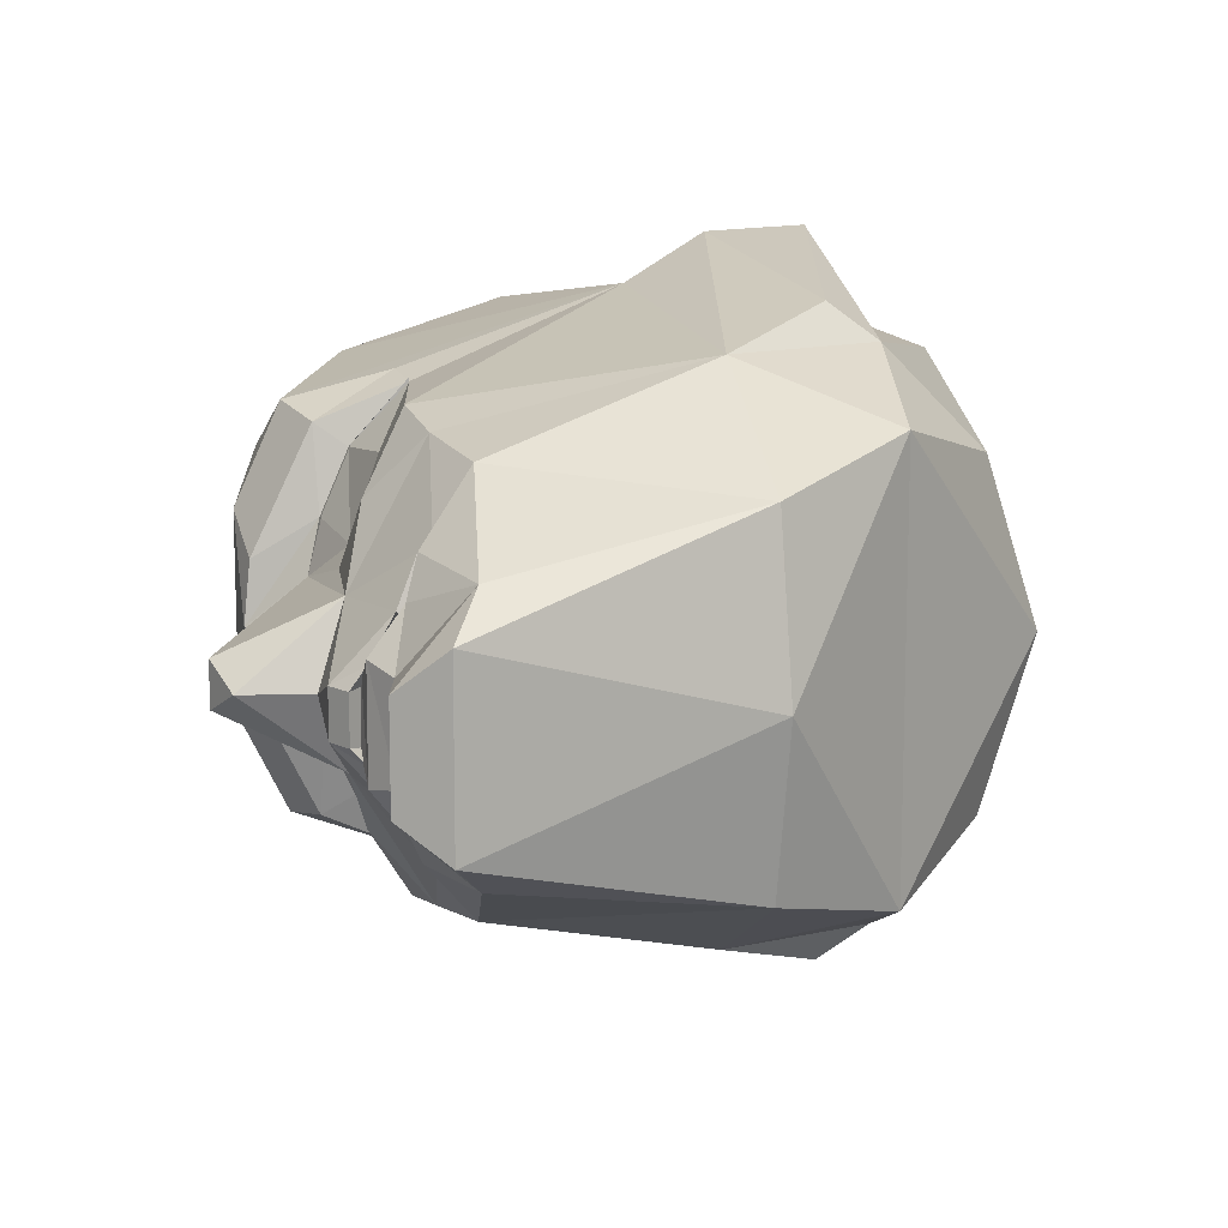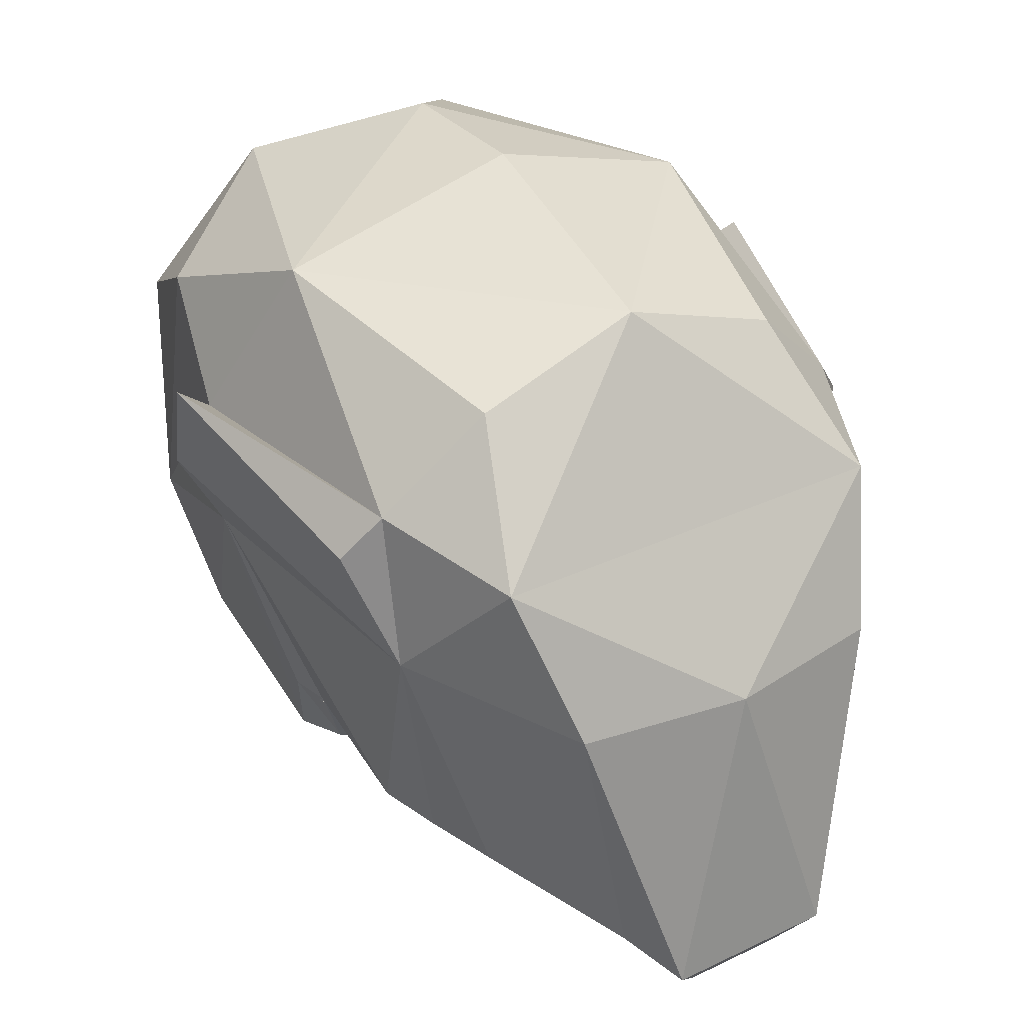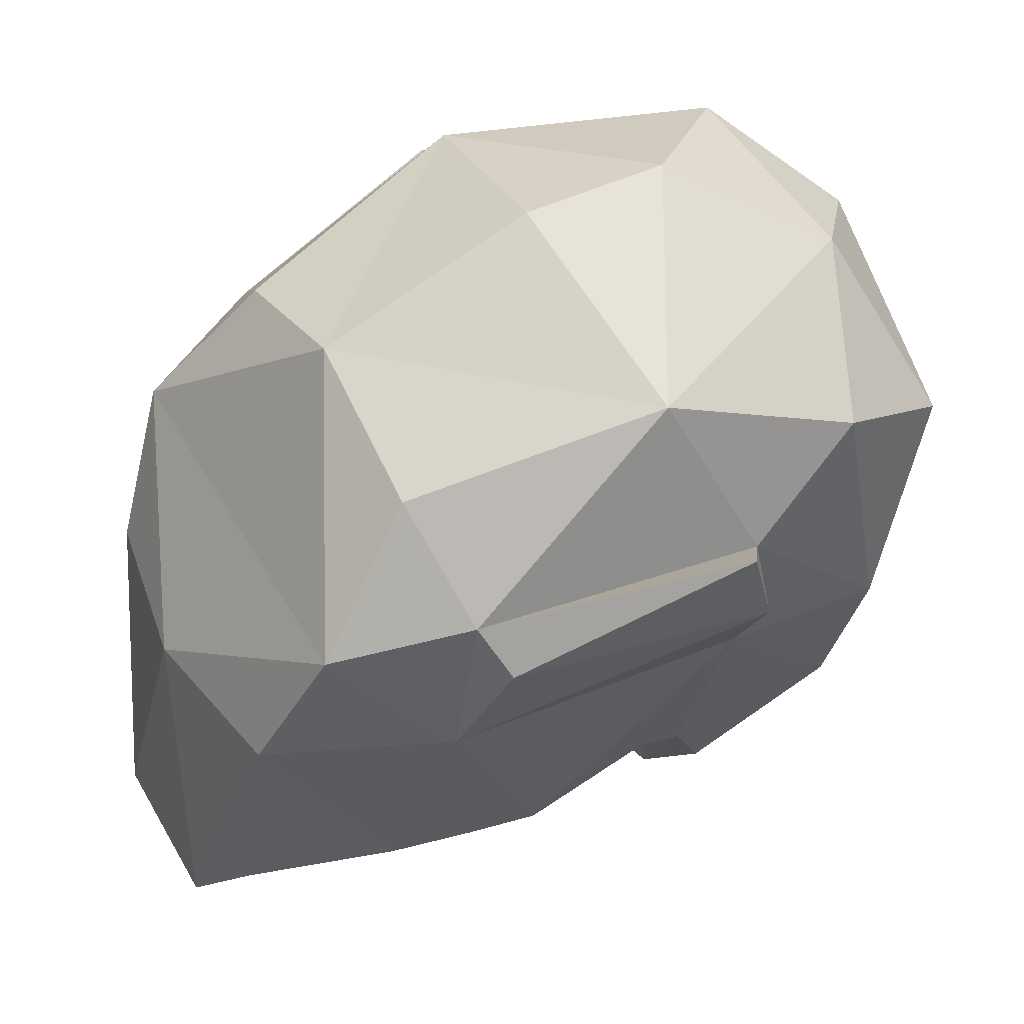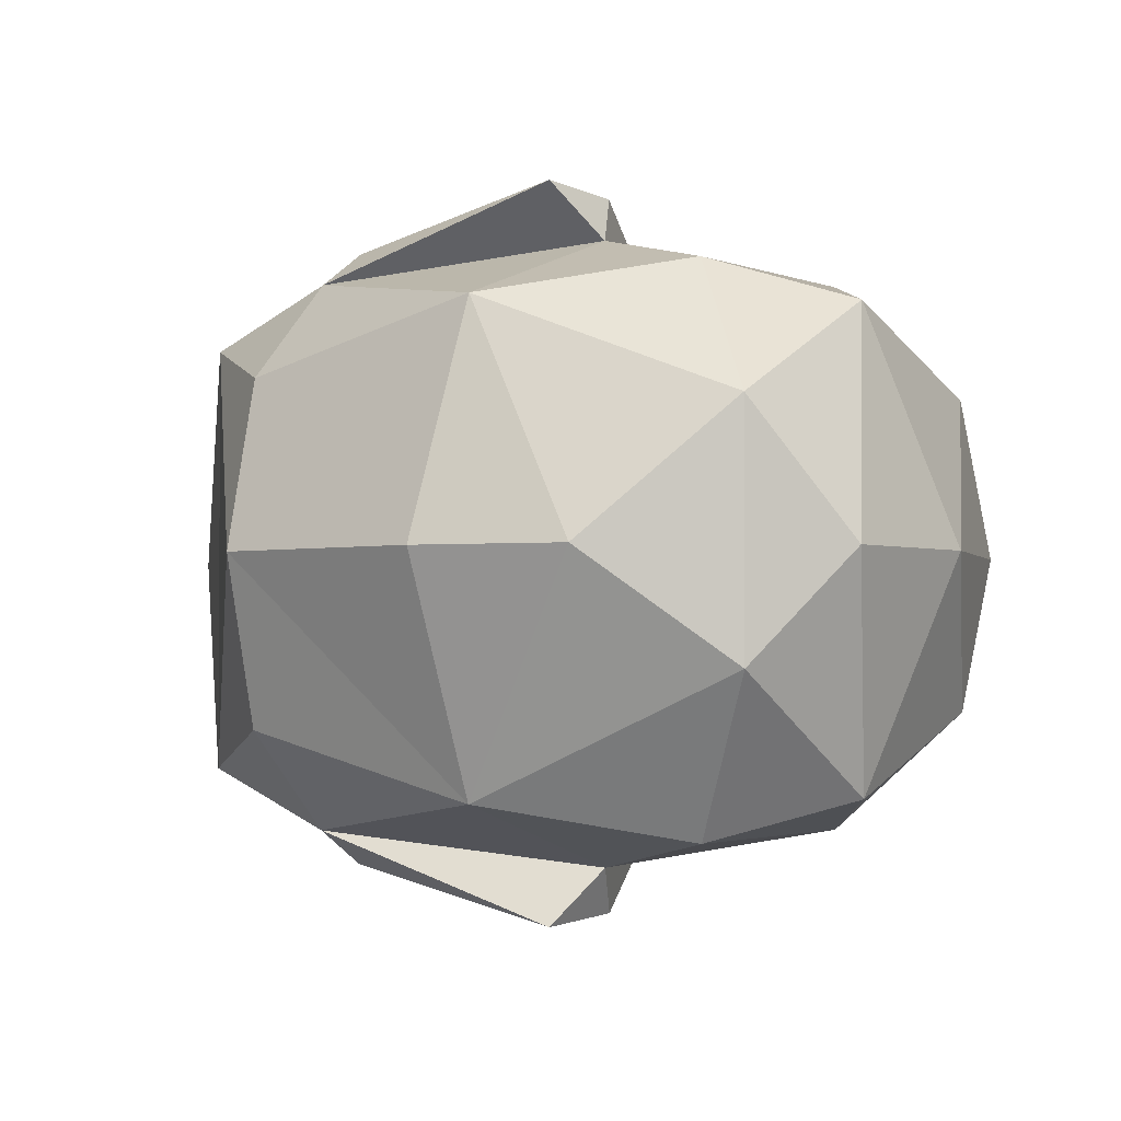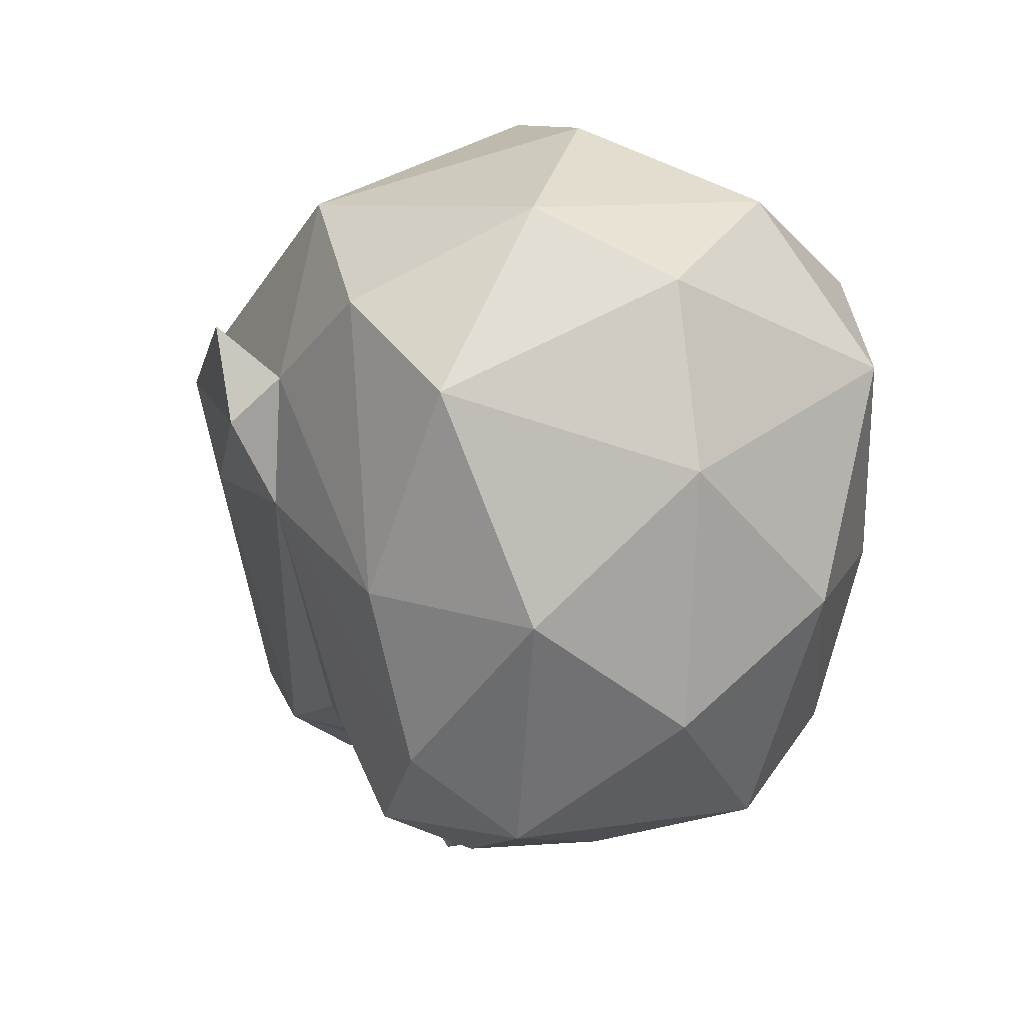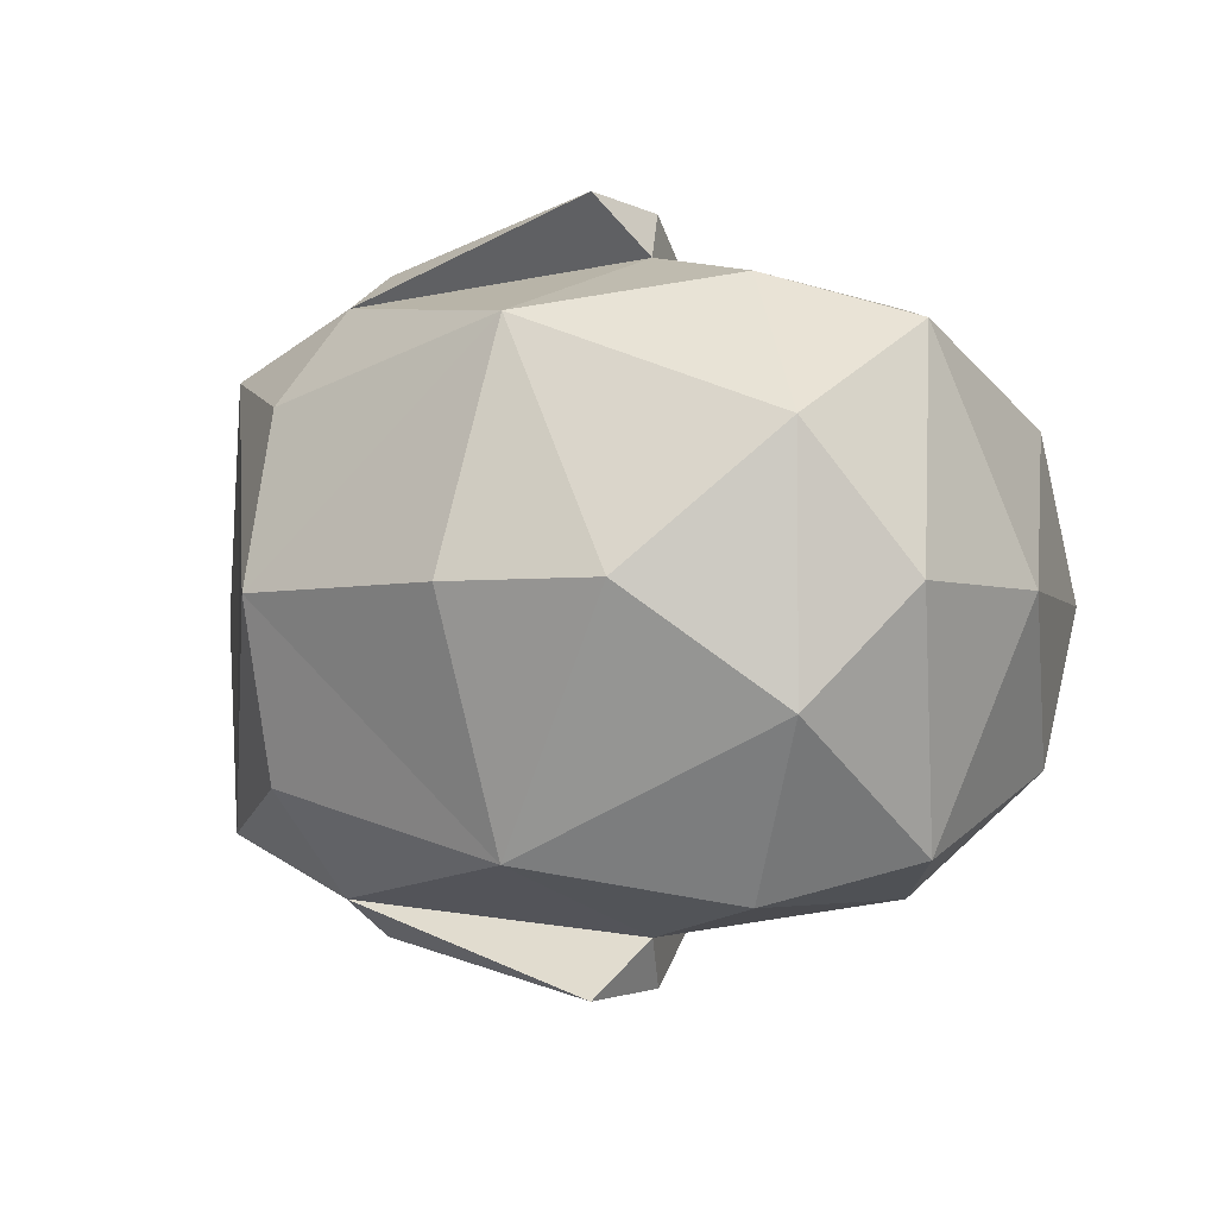
<metadata>
{"format":"obj","ext":"obj","renderer":"f3d","projection":"perspective","resolution":1024,"background":"white","views":[{"elev":12.4,"azim":-110.8,"up":"+Y"},{"elev":32.3,"azim":-123.7,"up":"+Z"},{"elev":47.0,"azim":-28.2,"up":"+Z"},{"elev":-2.0,"azim":21.1,"up":"+Y"},{"elev":10.3,"azim":66.9,"up":"+Z"},{"elev":-3.2,"azim":22.2,"up":"+Y"}]}
</metadata>
<code>
o HUM_HEAD_BALD
v 0.007932 -0.02321 -0.06576
v 0.2 -0.06398 0.03246
v 0.2 0.06403 0.03246
v 0.1156 -0 -0.1153
v 0.007922 0.05953 0.02075
v 0.02728 0.02442 -0.07292
v 0.0139 0.02224 -0.1029
v 0.1441 -0 0.09689
v 0.003469 -0.02952 -0.09433
v 0.007922 -0.05953 0.02075
v 0.03963 -1e-06 -0.1162
v 0.05817 -0.006389 -0.1378
v 0.1831 0.03606 -0.09468
v 0.1829 -0.03517 -0.0946
v 0.03888 -0 0.07376
v -0.02706 -0.02478 -0.1041
v 0.01539 -0.02573 -0.07187
v 0.01133 -0.0149 -0.1037
v 0.02762 -0.01563 -0.1016
v 0.01133 0.01602 -0.1037
v 0.01539 0.02682 -0.07187
v 0.02762 0.01664 -0.1016
v 0.004286 -0.02487 -0.06927
v 0.000865 -0.01378 -0.09779
v 0.02003 -0.02482 -0.07028
v 0.000768 0.01359 -0.09779
v 0.00411 0.0247 -0.06927
v 0.01985 0.02475 -0.07029
v 0.01601 -0.0138 -0.1016
v 0.01592 0.0138 -0.1016
v 0.0164 -0.03689 -0.09807
v 0.02987 -0.02573 -0.07301
v 0.02987 0.02682 -0.07301
v 0.212 -0.04299 -0.0288
v -0.01822 0.01317 -0.1158
v 0.212 0.04299 -0.0288
v 0.02728 -0.02392 -0.07292
v 0.007767 0.02327 -0.06577
v 0.1179 0.09855 0.04266
v 0.0513 -0.08575 0.01835
v 0.1179 -0.09855 0.04266
v 0.01327 -0.006654 -0.116
v 0.01399 -0.0229 -0.1028
v 0.01721 -0.03236 -0.09836
v 0.1823 0.03688 0.07753
v 0.01524 0.008669 -0.1124
v 0.01716 0.03183 -0.09851
v 0.00326 0.02949 -0.09433
v 0.2138 -0 -0.05915
v 0.1086 0.06488 0.07516
v 0.0513 0.08575 0.01835
v 0.1284 0.08373 0.02873
v 0.1162 0.05246 -0.09596
v 0.1284 -0.08373 0.02873
v 0.1086 -0.06488 0.07516
v 0.133 -0.02857 -0.1132
v 0.1736 -0.06265 -0.07192
v 0.2066 -0 0.05945
v 0.1823 -0.03049 0.07753
v 0.1078 0.06393 -0.07227
v -0.01824 -0.000203 -0.02058
v 0.1736 0.06286 -0.07192
v 0.04577 -0.02163 -0.1075
v 0.02591 -0.05567 -0.0818
v 0.01641 0.03699 -0.09839
v 0.02572 0.05506 -0.08181
v -0.02722 0.02448 -0.1041
v 0.1078 -0.0626 -0.07227
v 0.1162 -0.05246 -0.09596
v 0.1773 -0.07568 -0.02349
v 0.1773 0.07568 -0.02388
v -0.01813 -0.015 -0.1158
v 0.03846 0.04741 0.05754
v 0.03846 -0.04741 0.05754
v 0.1028 -0 -0.1101
v 0.0457 0 -0.135
v 0.04578 0.02163 -0.1075
v 0.05812 0.006335 -0.1378
v 0.0153 -0.008753 -0.1128
v 0.04566 -0.07565 0.03101
v 0.03895 -0.07521 -0.01362
v 0.04566 0.07565 0.03101
v 0.03895 0.07521 -0.01343
v 0.01462 0.024 -0.1042
v 0.1631 -0.07491 0.0526
v 0.105 -0.01435 -0.101
v 0.105 0.01435 -0.101
v 0.02644 0.02375 -0.09572
v 0.1335 -0.05583 -0.09981
v 0.1631 0.07438 0.0526
v 0.1335 0.05612 -0.09981
v 0.01457 -0.0242 -0.1041
v 0.2206 -0 0.01081
v 0.07069 -0.06229 -0.08473
v 0.07069 0.06248 -0.08473
v 0.01441 -0.01796 -0.103
v 0.02577 -0.02342 -0.09567
v -0.000292 -0.01369 -0.1089
v 0.133 0.02804 -0.1132
v 0.01426 0.01868 -0.1024
v 0.009274 -0.01549 -0.113
v 0.1237 0.08405 -0.0074
v 0.1251 0.097 0.01642
v 0.1237 -0.08408 -0.0074
v 0.1251 -0.097 0.01642
v 0.009182 0.01479 -0.113
v -0.000351 0.01227 -0.1092
v 0.01327 0.006614 -0.116
v 0.1012 -0 0.09666
v 0.1088 -0.04623 -0.08772
v 0.01968 -0.02644 -0.06652
v 0.0195 0.02612 -0.06652
v 0.1088 0.04748 -0.08772
v -0.01298 -0.03548 -0.09359
v 0.02058 -0.006663 -0.1189
v 0.02059 0.006613 -0.1189
v 0.08777 0.02547 -0.09435
v 0.009137 0.02695 -0.1036
v 0.08777 -0.02535 -0.09435
v -0.01322 0.03491 -0.09359
v 0.08786 0.04833 -0.08642
v 0.1105 0.04634 -0.08796
v 0.1078 0.06278 -0.07227
v 0.08786 -0.04825 -0.08642
v 0.1169 -0.01758 -0.1131
v 0.009261 -0.02759 -0.1035
v 0.1169 0.01758 -0.1131
v -0.01023 0.04803 -0.02068
v -0.009888 -0.04838 -0.02067
v 0.1105 -0.04624 -0.08796
v 0.06153 0.04158 -0.09858
v 0.06153 -0.0411 -0.09858
v 0.02644 -0.009568 -0.09572
v 0.01331 -0.0115 -0.1117
v 0.02644 0.008822 -0.09572
v 0.01332 0.01211 -0.1117
v 0.02072 -0.04068 -0.09352
v 0.1583 0 -0.1071
v 0.1199 -0.0645 -0.0725
v 0.1199 0.06469 -0.0725
v 0.1099 0.02872 -0.09615
v 0.1082 0.02986 -0.09591
v 0.07793 -0.02143 -0.1
v 0.07793 0.02143 -0.1
v 0.1099 -0.0287 -0.09615
v 0.05067 -0.05874 -0.08469
v 0.02074 0.03765 -0.0935
v 0.05067 0.05855 -0.08469
v 0.00233 -0.009492 -0.09426
v 0.1082 -0.02869 -0.09591
v 0.002266 0.008655 -0.09426
v 0.1078 -0.06259 -0.07227
f 48 38 151
f 37 6 135
f 38 1 149
f 135 133 37
f 38 111 1
f 1 111 44
f 38 47 112
f 112 111 38
f 44 9 1
f 47 38 48
f 88 112 47
f 97 44 111
f 111 37 97
f 6 37 111
f 112 88 6
f 111 112 6
f 133 97 37
f 135 6 88
f 9 149 1
f 149 151 38
f 109 50 15
f 49 13 36
f 81 94 104
f 95 83 102
f 61 67 16
f 109 15 55
f 146 137 63
f 83 95 148
f 93 49 36
f 59 55 85
f 16 129 61
f 81 64 146
f 131 77 148
f 133 135 108
f 12 86 63
f 78 77 87
f 14 13 49
f 144 77 131
f 143 94 132
f 56 4 99
f 15 5 10
f 73 15 50
f 114 64 129
f 72 107 98
f 79 46 151
f 63 137 92
f 93 2 34
f 34 2 70
f 107 72 35
f 120 128 66
f 3 93 36
f 3 36 71
f 52 90 71
f 90 50 45
f 64 81 129
f 55 15 74
f 41 40 105
f 80 10 81
f 63 92 115
f 84 77 116
f 79 9 96
f 9 44 43
f 92 97 134
f 50 8 45
f 8 55 59
f 48 151 46
f 120 118 107
f 7 100 106
f 84 136 88
f 46 100 48
f 49 34 14
f 34 49 93
f 50 90 52
f 73 50 82
f 83 66 128
f 5 82 83
f 50 52 82
f 51 39 103
f 138 99 13
f 62 91 102
f 85 54 70
f 55 54 85
f 54 55 80
f 55 74 80
f 14 138 13
f 57 104 89
f 57 14 34
f 89 14 57
f 3 45 58
f 45 8 59
f 2 58 59
f 45 59 58
f 102 91 140
f 127 141 53
f 10 5 61
f 128 67 61
f 13 62 36
f 13 91 62
f 76 63 11
f 63 115 11
f 31 64 114
f 31 92 137
f 118 7 106
f 77 147 148
f 65 120 66
f 147 65 66
f 35 72 67
f 35 120 107
f 14 89 56
f 69 125 56
f 145 125 69
f 89 104 139
f 70 57 34
f 57 70 104
f 62 71 36
f 62 102 71
f 114 72 98
f 67 72 16
f 5 15 73
f 5 73 82
f 74 10 80
f 15 10 74
f 87 141 4
f 145 86 4
f 76 12 63
f 78 75 12
f 76 11 77
f 11 116 77
f 76 78 12
f 77 78 76
f 43 126 101
f 126 114 98
f 54 80 41
f 41 80 40
f 40 81 105
f 81 40 80
f 82 52 39
f 82 39 51
f 51 83 82
f 51 103 83
f 84 7 65
f 7 84 47
f 85 70 2
f 59 85 2
f 75 4 86
f 75 86 12
f 4 75 87
f 78 87 75
f 88 47 84
f 89 139 69
f 89 69 56
f 45 3 90
f 90 3 71
f 91 53 140
f 127 53 99
f 92 31 43
f 92 43 44
f 93 3 58
f 2 93 58
f 143 124 94
f 94 68 104
f 102 123 95
f 121 144 95
f 96 43 101
f 43 96 9
f 97 92 44
f 98 106 101
f 98 101 126
f 99 53 91
f 91 13 99
f 47 48 100
f 100 7 47
f 96 101 79
f 46 79 101
f 52 71 102
f 103 39 52
f 102 103 52
f 83 103 102
f 70 54 104
f 41 105 54
f 105 104 54
f 105 81 104
f 46 101 106
f 46 106 100
f 118 106 107
f 98 107 106
f 108 42 133
f 11 115 116
f 50 109 8
f 109 55 8
f 69 68 130
f 94 124 68
f 123 53 122
f 121 95 123
f 114 16 72
f 114 129 16
f 115 42 108
f 134 115 92
f 116 115 108
f 116 136 84
f 141 87 117
f 144 87 77
f 7 118 65
f 118 120 65
f 86 145 119
f 86 143 63
f 128 120 67
f 67 120 35
f 122 117 121
f 123 122 121
f 142 113 122
f 113 60 122
f 122 123 60
f 130 68 124
f 119 130 124
f 145 4 125
f 125 4 56
f 126 31 114
f 43 31 126
f 4 141 127
f 4 127 99
f 128 5 83
f 61 5 128
f 10 129 81
f 129 10 61
f 152 110 130
f 110 150 130
f 131 148 95
f 144 131 95
f 63 132 146
f 143 132 63
f 133 134 97
f 42 115 134
f 134 133 42
f 135 88 136
f 116 108 136
f 136 108 135
f 64 31 137
f 137 146 64
f 14 56 138
f 138 56 99
f 139 104 68
f 68 69 139
f 53 123 140
f 140 123 102
f 141 117 122
f 122 53 141
f 122 141 142
f 141 87 142
f 86 119 143
f 119 124 143
f 117 87 144
f 121 117 144
f 69 130 145
f 145 130 119
f 145 130 150
f 132 94 146
f 81 146 94
f 84 65 147
f 147 77 84
f 66 148 147
f 83 148 66
f 9 79 149
f 150 86 145
f 151 149 79
f 130 68 152
f 18 19 17
f 18 17 19
f 20 19 18
f 20 22 19
f 21 22 20
f 33 20 22
f 29 25 23
f 23 25 29
f 27 28 30
f 28 27 26
f 24 29 23
f 26 29 24
f 24 23 29
f 26 30 29
f 27 30 26
f 28 26 30
f 19 32 17
f 17 32 19
f 21 33 22
f 33 21 20

</code>
